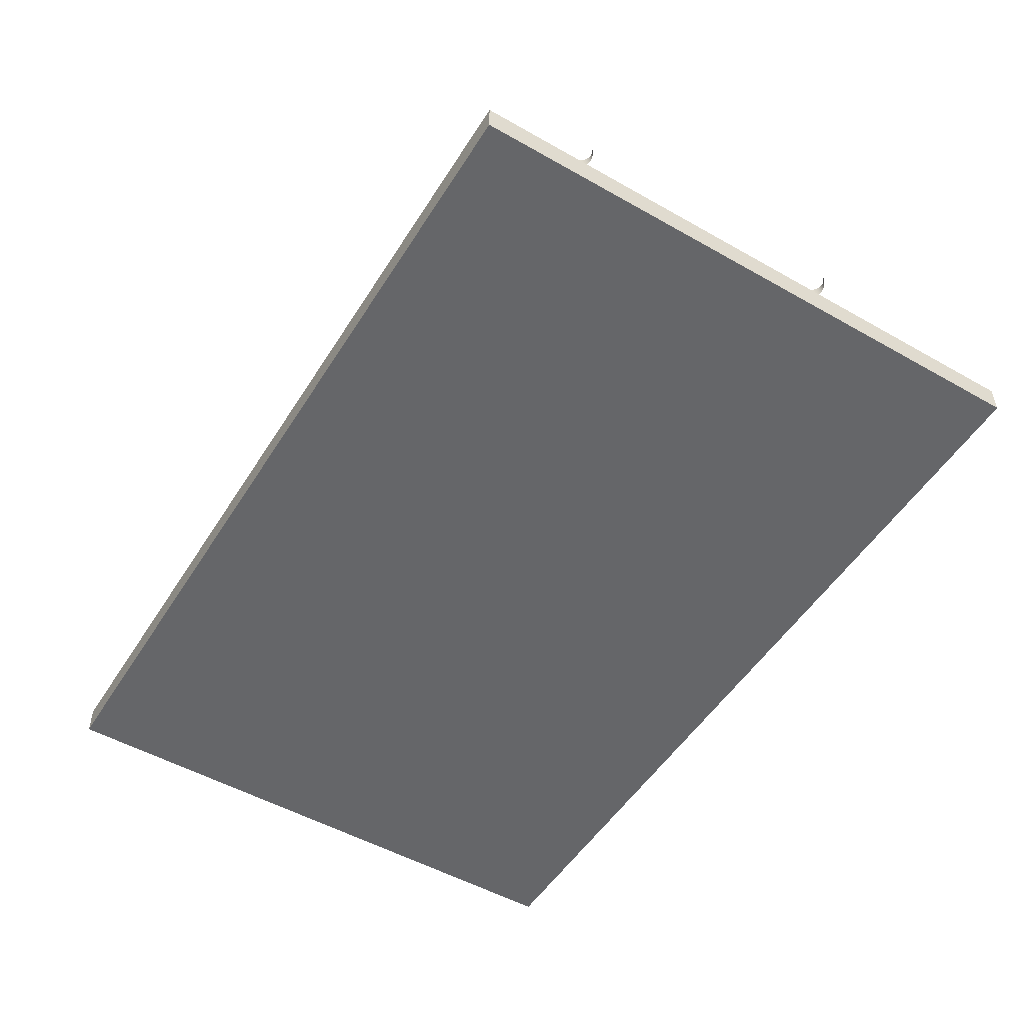
<metadata>
{"format":"obj","ext":"obj","renderer":"f3d","projection":"perspective","resolution":1024,"background":"white","views":[{"elev":-51.9,"azim":58.5,"up":"+Y"}]}
</metadata>
<code>
g mergedBlocks
v -0.5 0 -0.5
v 0.5 0 -0.5
v -0.5 0.1 -0.5
v 0.5 0.1 -0.5
v 0.5 0 0.5
v -0.5 0 0.5
v 0.5 0.1 0.5
v -0.5 0.1 0.5
v -1.5 0 -0.5
v -1.5 0.1 -0.5
v -1.5 0 0.5
v -1.5 0.1 0.5
v 1.5 0 -0.5
v 1.5 0.1 -0.5
v 1.5 0 0.5
v 1.5 0.1 0.5
v -1.5 0 -1.5
v -0.5 0 -1.5
v -1.5 0.1 -1.5
v -0.5 0.1 -1.5
v 0.5 0 -1.5
v 0.5 0.1 -1.5
v 1.5 0 -1.5
v 1.5 0.1 -1.5
v -0.9791 0.756 -0.9791
v -1.021 0.756 -0.9791
v -0.9925 0.792 -0.9925
v -1.008 0.792 -0.9925
v -1.014 0.7344 -1.014
v -0.9856 0.7344 -1.014
v -1.021 0.756 -1.021
v -0.9791 0.756 -1.021
v -0.9667 0.7201 -1.027
v -0.9667 0.5987 -1.027
v -0.9768 0.7201 -1.015
v -0.9768 0.5987 -1.015
v -0.7317 0.6796 -1.021
v -0.7317 0.642 -1.024
v -0.7381 0.638 -1.017
v -0.7438 0.6796 -1.008
v -0.7438 0.6343 -1.009
v -0.7488 0.631 -1
v -0.696 0.6796 -1.025
v -0.7032 0.6602 -1.031
v -0.7031 0.6796 -1.028
v -0.8812 0.5987 -1.037
v -0.8931 0.5987 -1.044
v -0.8812 0.7201 -1.037
v -0.8931 0.7201 -1.044
v -0.7178 0.6509 -1.031
v -0.7249 0.6464 -1.028
v -0.7177 0.6796 -1.028
v -0.738 0.6796 -1.015
v -0.9056 0.5987 -1.049
v -0.9056 0.7201 -1.049
v -0.8701 0.5987 -1.027
v -0.8701 0.7201 -1.027
v -0.86 0.5987 -1.015
v -0.86 0.7201 -1.015
v -0.8097 0.6118 -0.9619
v -0.8193 0.6088 -0.9654
v -0.8097 0.7037 -0.9613
v -0.7488 0.6796 -1
v -0.7555 0.6289 -0.9886
v -0.7555 0.6823 -0.9884
v -0.7248 0.6796 -1.025
v -0.7716 0.6887 -0.9706
v -0.7808 0.621 -0.9654
v -0.7807 0.6923 -0.9648
v -0.6828 0.6729 -1.017
v -0.6828 0.6796 -1.015
v -0.677 0.6796 -1.008
v -0.9184 0.5987 -1.05
v -0.9312 0.5987 -1.049
v -0.9184 0.7201 -1.05
v -0.9312 0.7201 -1.049
v -0.9856 0.7201 -1
v -0.9856 0.5987 -1
v -0.8 0.6149 -0.9607
v -0.8 0.6999 -0.9601
v -0.7717 0.6238 -0.9711
v -0.6892 0.6689 -1.024
v -0.696 0.6647 -1.028
v -0.6891 0.6796 -1.021
v -0.7105 0.6555 -1.032
v -0.7104 0.6796 -1.029
v -0.7632 0.6265 -0.9788
v -0.7632 0.6853 -0.9785
v -0.8284 0.6059 -0.9711
v -0.8193 0.7075 -0.9648
v -0.677 0.6765 -1.009
v -0.672 0.6796 -1
v -0.9437 0.5987 -1.044
v -0.9556 0.5987 -1.037
v -0.9437 0.7201 -1.044
v -0.9556 0.7201 -1.037
v -0.7903 0.618 -0.9619
v -0.8512 0.5987 -1
v -0.8512 0.7201 -1
v -0.8445 0.7175 -0.9884
v -0.7903 0.696 -0.9613
v -0.8445 0.6008 -0.9886
v -0.8284 0.7111 -0.9706
v -0.8368 0.6032 -0.9788
v -0.8368 0.7145 -0.9785
v -0.9856 0.7344 -0.9856
v -0.9925 0.792 -1.008
v -1.008 0.792 -1.008
v -1.014 0.7344 -0.9856
v 1.021 0.756 -0.9791
v 0.9791 0.756 -0.9791
v 1.008 0.792 -0.9925
v 0.9925 0.792 -0.9925
v 0.9856 0.7344 -1.014
v 1.014 0.7344 -1.014
v 0.9791 0.756 -1.021
v 1.021 0.756 -1.021
v 1.033 0.7201 -1.027
v 1.033 0.5987 -1.027
v 1.023 0.7201 -1.015
v 1.023 0.5987 -1.015
v 1.268 0.6796 -1.021
v 1.268 0.642 -1.024
v 1.262 0.638 -1.017
v 1.256 0.6796 -1.008
v 1.256 0.6343 -1.009
v 1.251 0.631 -1
v 1.304 0.6796 -1.025
v 1.297 0.6602 -1.031
v 1.297 0.6796 -1.028
v 1.119 0.5987 -1.037
v 1.107 0.5987 -1.044
v 1.119 0.7201 -1.037
v 1.107 0.7201 -1.044
v 1.282 0.6509 -1.031
v 1.275 0.6464 -1.028
v 1.282 0.6796 -1.028
v 1.262 0.6796 -1.015
v 1.094 0.5987 -1.049
v 1.094 0.7201 -1.049
v 1.13 0.5987 -1.027
v 1.13 0.7201 -1.027
v 1.14 0.5987 -1.015
v 1.14 0.7201 -1.015
v 1.19 0.6118 -0.9619
v 1.181 0.6088 -0.9654
v 1.19 0.7037 -0.9613
v 1.251 0.6796 -1
v 1.245 0.6289 -0.9886
v 1.245 0.6823 -0.9884
v 1.275 0.6796 -1.025
v 1.228 0.6887 -0.9706
v 1.219 0.621 -0.9654
v 1.219 0.6923 -0.9648
v 1.317 0.6729 -1.017
v 1.317 0.6796 -1.015
v 1.323 0.6796 -1.008
v 1.082 0.5987 -1.05
v 1.069 0.5987 -1.049
v 1.082 0.7201 -1.05
v 1.069 0.7201 -1.049
v 1.014 0.7201 -1
v 1.014 0.5987 -1
v 1.2 0.6149 -0.9607
v 1.2 0.6999 -0.9601
v 1.228 0.6238 -0.9711
v 1.311 0.6689 -1.024
v 1.304 0.6647 -1.028
v 1.311 0.6796 -1.021
v 1.29 0.6555 -1.032
v 1.29 0.6796 -1.029
v 1.237 0.6265 -0.9788
v 1.237 0.6853 -0.9785
v 1.172 0.6059 -0.9711
v 1.181 0.7075 -0.9648
v 1.323 0.6765 -1.009
v 1.328 0.6796 -1
v 1.056 0.5987 -1.044
v 1.044 0.5987 -1.037
v 1.056 0.7201 -1.044
v 1.044 0.7201 -1.037
v 1.21 0.618 -0.9619
v 1.149 0.5987 -1
v 1.149 0.7201 -1
v 1.155 0.7175 -0.9884
v 1.21 0.696 -0.9613
v 1.155 0.6008 -0.9886
v 1.172 0.7111 -0.9706
v 1.163 0.6032 -0.9788
v 1.163 0.7145 -0.9785
v 1.014 0.7344 -0.9856
v 1.008 0.792 -1.008
v 0.9925 0.792 -1.008
v 0.9856 0.7344 -0.9856
v -0.9791 0.756 0.02088
v -1.021 0.756 0.02088
v -0.9925 0.792 0.007517
v -1.008 0.792 0.007517
v -1.014 0.7344 -0.0144
v -0.9856 0.7344 -0.0144
v -1.021 0.756 -0.02088
v -0.9791 0.756 -0.02088
v -0.9667 0.7201 -0.02694
v -0.9667 0.5987 -0.02694
v -0.9768 0.7201 -0.01456
v -0.9768 0.5987 -0.01456
v -0.7317 0.6796 -0.02106
v -0.7317 0.642 -0.02355
v -0.7381 0.638 -0.01721
v -0.7438 0.6796 -0.008322
v -0.7438 0.6343 -0.009304
v -0.7488 0.631 -3.958e-09
v -0.696 0.6796 -0.0252
v -0.7032 0.6602 -0.031
v -0.7031 0.6796 -0.02772
v -0.8812 0.5987 -0.03686
v -0.8931 0.5987 -0.04411
v -0.8812 0.7201 -0.03686
v -0.8931 0.7201 -0.04411
v -0.7178 0.6509 -0.031
v -0.7249 0.6464 -0.02818
v -0.7177 0.6796 -0.02772
v -0.738 0.6796 -0.0154
v -0.9056 0.5987 -0.04852
v -0.9056 0.7201 -0.04852
v -0.8701 0.5987 -0.02694
v -0.8701 0.7201 -0.02694
v -0.86 0.5987 -0.01456
v -0.86 0.7201 -0.01456
v -0.8097 0.6118 0.0381
v -0.8193 0.6088 0.03464
v -0.8097 0.7037 0.03873
v -0.7488 0.6796 -3.958e-09
v -0.7555 0.6289 0.01144
v -0.7555 0.6823 0.01163
v -0.7248 0.6796 -0.0252
v -0.7716 0.6887 0.02942
v -0.7808 0.621 0.03464
v -0.7807 0.6923 0.03521
v -0.6828 0.6729 -0.01721
v -0.6828 0.6796 -0.0154
v -0.677 0.6796 -0.008322
v -0.9184 0.5987 -0.05
v -0.9312 0.5987 -0.04852
v -0.9184 0.7201 -0.05
v -0.9312 0.7201 -0.04852
v -0.9856 0.7201 -4.292e-10
v -0.9856 0.5987 -4.292e-10
v -0.8 0.6149 0.03927
v -0.8 0.6999 0.03991
v -0.7717 0.6238 0.02895
v -0.6892 0.6689 -0.02355
v -0.696 0.6647 -0.02818
v -0.6891 0.6796 -0.02106
v -0.7105 0.6555 -0.03194
v -0.7104 0.6796 -0.02857
v -0.7632 0.6265 0.02116
v -0.7632 0.6853 0.02151
v -0.8284 0.6059 0.02895
v -0.8193 0.7075 0.03521
v -0.677 0.6765 -0.009304
v -0.672 0.6796 -5.102e-09
v -0.9437 0.5987 -0.04411
v -0.9556 0.5987 -0.03686
v -0.9437 0.7201 -0.04411
v -0.9556 0.7201 -0.03686
v -0.7903 0.618 0.0381
v -0.8512 0.5987 -2.432e-09
v -0.8512 0.7201 -2.432e-09
v -0.8445 0.7175 0.01163
v -0.7903 0.696 0.03873
v -0.8445 0.6008 0.01144
v -0.8284 0.7111 0.02942
v -0.8368 0.6032 0.02116
v -0.8368 0.7145 0.02151
v -0.9856 0.7344 0.0144
v -0.9925 0.792 -0.007517
v -1.008 0.792 -0.007517
v -1.014 0.7344 0.0144
v 1.021 0.756 0.02088
v 0.9791 0.756 0.02088
v 1.008 0.792 0.007517
v 0.9925 0.792 0.007517
v 0.9856 0.7344 -0.0144
v 1.014 0.7344 -0.0144
v 0.9791 0.756 -0.02088
v 1.021 0.756 -0.02088
v 1.033 0.7201 -0.02694
v 1.033 0.5987 -0.02694
v 1.023 0.7201 -0.01456
v 1.023 0.5987 -0.01456
v 1.268 0.6796 -0.02106
v 1.268 0.642 -0.02355
v 1.262 0.638 -0.01721
v 1.256 0.6796 -0.008322
v 1.256 0.6343 -0.009304
v 1.251 0.631 -3.958e-09
v 1.304 0.6796 -0.0252
v 1.297 0.6602 -0.031
v 1.297 0.6796 -0.02772
v 1.119 0.5987 -0.03686
v 1.107 0.5987 -0.04411
v 1.119 0.7201 -0.03686
v 1.107 0.7201 -0.04411
v 1.282 0.6509 -0.031
v 1.275 0.6464 -0.02818
v 1.282 0.6796 -0.02772
v 1.262 0.6796 -0.0154
v 1.094 0.5987 -0.04852
v 1.094 0.7201 -0.04852
v 1.13 0.5987 -0.02694
v 1.13 0.7201 -0.02694
v 1.14 0.5987 -0.01456
v 1.14 0.7201 -0.01456
v 1.19 0.6118 0.0381
v 1.181 0.6088 0.03464
v 1.19 0.7037 0.03873
v 1.251 0.6796 -3.958e-09
v 1.245 0.6289 0.01144
v 1.245 0.6823 0.01163
v 1.275 0.6796 -0.0252
v 1.228 0.6887 0.02942
v 1.219 0.621 0.03464
v 1.219 0.6923 0.03521
v 1.317 0.6729 -0.01721
v 1.317 0.6796 -0.0154
v 1.323 0.6796 -0.008322
v 1.082 0.5987 -0.05
v 1.069 0.5987 -0.04852
v 1.082 0.7201 -0.05
v 1.069 0.7201 -0.04852
v 1.014 0.7201 -4.292e-10
v 1.014 0.5987 -4.292e-10
v 1.2 0.6149 0.03927
v 1.2 0.6999 0.03991
v 1.228 0.6238 0.02895
v 1.311 0.6689 -0.02355
v 1.304 0.6647 -0.02818
v 1.311 0.6796 -0.02106
v 1.29 0.6555 -0.03194
v 1.29 0.6796 -0.02857
v 1.237 0.6265 0.02116
v 1.237 0.6853 0.02151
v 1.172 0.6059 0.02895
v 1.181 0.7075 0.03521
v 1.323 0.6765 -0.009304
v 1.328 0.6796 -5.102e-09
v 1.056 0.5987 -0.04411
v 1.044 0.5987 -0.03686
v 1.056 0.7201 -0.04411
v 1.044 0.7201 -0.03686
v 1.21 0.618 0.0381
v 1.149 0.5987 -2.432e-09
v 1.149 0.7201 -2.432e-09
v 1.155 0.7175 0.01163
v 1.21 0.696 0.03873
v 1.155 0.6008 0.01144
v 1.172 0.7111 0.02942
v 1.163 0.6032 0.02116
v 1.163 0.7145 0.02151
v 1.014 0.7344 0.0144
v 1.008 0.792 -0.007517
v 0.9925 0.792 -0.007517
v 0.9856 0.7344 0.0144
v -0.9856 0 -1.014
v -0.9856 0 -0.9856
v -1.014 0 -0.9856
v -1.014 0 -1.014
v 1.014 0 -1.014
v 1.014 0 -0.9856
v 0.9856 0 -0.9856
v 0.9856 0 -1.014
v -0.9856 0 -0.0144
v -0.9856 0 0.0144
v -1.014 0 0.0144
v -1.014 0 -0.0144
v 1.014 0 -0.0144
v 1.014 0 0.0144
v 0.9856 0 0.0144
v 0.9856 0 -0.0144
f 3 2 1
f 2 3 4
f 7 6 5
f 6 7 8
f 3 7 4
f 7 3 8
f 7 2 4
f 2 7 5
f 6 3 1
f 3 6 8
f 10 1 9
f 1 10 3
f 8 11 6
f 11 8 12
f 10 8 3
f 8 10 12
f 8 1 3
f 1 8 6
f 11 10 9
f 10 11 12
f 4 13 2
f 13 4 14
f 16 5 15
f 5 16 7
f 4 16 14
f 16 4 7
f 16 13 14
f 13 16 15
f 5 4 2
f 4 5 7
f 19 18 17
f 18 19 20
f 3 9 1
f 9 3 10
f 19 3 20
f 3 19 10
f 3 18 20
f 18 3 1
f 9 19 17
f 19 9 10
f 20 21 18
f 21 20 22
f 4 1 2
f 1 4 3
f 20 4 22
f 4 20 3
f 4 21 22
f 21 4 2
f 1 20 18
f 20 1 3
f 22 23 21
f 23 22 24
f 14 2 13
f 2 14 4
f 22 14 24
f 14 22 4
f 14 23 24
f 23 14 13
f 2 22 21
f 22 2 4
f 6 2 5
f 2 6 1
f 11 1 6
f 1 11 9
f 5 13 15
f 13 5 2
f 9 18 1
f 18 9 17
f 1 21 2
f 21 1 18
f 2 23 13
f 23 2 21
f 27 26 25
f 26 27 28
f 31 30 29
f 30 31 32
f 35 34 33
f 34 35 36
f 33 34 35
f 36 35 34
f 39 38 37
f 37 38 39
f 42 41 40
f 40 41 42
f 45 44 43
f 43 44 45
f 48 47 46
f 47 48 49
f 46 47 48
f 49 48 47
f 52 51 50
f 50 51 52
f 40 41 53
f 53 41 40
f 49 54 47
f 54 49 55
f 47 54 49
f 55 49 54
f 58 57 56
f 57 58 59
f 56 57 58
f 59 58 57
f 62 61 60
f 60 61 62
f 65 64 63
f 63 64 65
f 66 38 51
f 51 38 66
f 69 68 67
f 67 68 69
f 72 71 70
f 70 71 72
f 75 74 73
f 74 75 76
f 73 74 75
f 76 75 74
f 77 36 35
f 36 77 78
f 35 36 77
f 78 77 36
f 80 60 79
f 79 60 80
f 67 68 81
f 81 68 67
f 41 39 53
f 53 39 41
f 84 83 82
f 82 83 84
f 86 85 45
f 45 85 86
f 88 87 65
f 65 87 88
f 37 38 66
f 66 38 37
f 55 73 54
f 73 55 75
f 54 73 55
f 75 55 73
f 90 89 61
f 61 89 90
f 92 72 91
f 91 72 92
f 43 44 83
f 83 44 43
f 95 94 93
f 94 95 96
f 93 94 95
f 96 95 94
f 53 39 37
f 37 39 53
f 88 81 87
f 87 81 88
f 69 97 68
f 68 97 69
f 87 64 65
f 65 64 87
f 100 99 98
f 98 99 100
f 72 70 91
f 91 70 72
f 90 61 62
f 62 61 90
f 62 60 80
f 80 60 62
f 64 42 63
f 63 42 64
f 80 97 101
f 101 97 80
f 66 51 52
f 52 51 66
f 43 83 84
f 84 83 43
f 100 98 102
f 102 98 100
f 80 79 97
f 97 79 80
f 52 50 86
f 86 50 52
f 96 34 94
f 34 96 33
f 94 34 96
f 33 96 34
f 98 59 58
f 59 98 99
f 58 59 98
f 99 98 59
f 101 97 69
f 69 97 101
f 105 104 103
f 103 104 105
f 57 46 56
f 46 57 48
f 56 46 57
f 48 57 46
f 105 102 104
f 104 102 105
f 42 40 63
f 63 40 42
f 45 85 44
f 44 85 45
f 76 93 74
f 93 76 95
f 74 93 76
f 95 76 93
f 86 50 85
f 85 50 86
f 67 81 88
f 88 81 67
f 105 100 102
f 102 100 105
f 103 104 89
f 89 104 103
f 84 82 71
f 71 82 84
f 103 89 90
f 90 89 103
f 71 82 70
f 70 82 71
f 25 30 32
f 30 25 106
f 107 28 27
f 28 107 108
f 26 108 31
f 108 26 28
f 107 25 32
f 25 107 27
f 29 26 31
f 26 29 109
f 108 32 31
f 32 108 107
f 25 109 106
f 109 25 26
f 112 111 110
f 111 112 113
f 116 115 114
f 115 116 117
f 120 119 118
f 119 120 121
f 118 119 120
f 121 120 119
f 124 123 122
f 122 123 124
f 127 126 125
f 125 126 127
f 130 129 128
f 128 129 130
f 133 132 131
f 132 133 134
f 131 132 133
f 134 133 132
f 137 136 135
f 135 136 137
f 125 126 138
f 138 126 125
f 134 139 132
f 139 134 140
f 132 139 134
f 140 134 139
f 143 142 141
f 142 143 144
f 141 142 143
f 144 143 142
f 147 146 145
f 145 146 147
f 150 149 148
f 148 149 150
f 151 123 136
f 136 123 151
f 154 153 152
f 152 153 154
f 157 156 155
f 155 156 157
f 160 159 158
f 159 160 161
f 158 159 160
f 161 160 159
f 162 121 120
f 121 162 163
f 120 121 162
f 163 162 121
f 165 145 164
f 164 145 165
f 152 153 166
f 166 153 152
f 126 124 138
f 138 124 126
f 169 168 167
f 167 168 169
f 171 170 130
f 130 170 171
f 173 172 150
f 150 172 173
f 122 123 151
f 151 123 122
f 140 158 139
f 158 140 160
f 139 158 140
f 160 140 158
f 175 174 146
f 146 174 175
f 177 157 176
f 176 157 177
f 128 129 168
f 168 129 128
f 180 179 178
f 179 180 181
f 178 179 180
f 181 180 179
f 138 124 122
f 122 124 138
f 173 166 172
f 172 166 173
f 154 182 153
f 153 182 154
f 172 149 150
f 150 149 172
f 185 184 183
f 183 184 185
f 157 155 176
f 176 155 157
f 175 146 147
f 147 146 175
f 147 145 165
f 165 145 147
f 149 127 148
f 148 127 149
f 165 182 186
f 186 182 165
f 151 136 137
f 137 136 151
f 128 168 169
f 169 168 128
f 185 183 187
f 187 183 185
f 165 164 182
f 182 164 165
f 137 135 171
f 171 135 137
f 181 119 179
f 119 181 118
f 179 119 181
f 118 181 119
f 183 144 143
f 144 183 184
f 143 144 183
f 184 183 144
f 186 182 154
f 154 182 186
f 190 189 188
f 188 189 190
f 142 131 141
f 131 142 133
f 141 131 142
f 133 142 131
f 190 187 189
f 189 187 190
f 127 125 148
f 148 125 127
f 130 170 129
f 129 170 130
f 161 178 159
f 178 161 180
f 159 178 161
f 180 161 178
f 171 135 170
f 170 135 171
f 152 166 173
f 173 166 152
f 190 185 187
f 187 185 190
f 188 189 174
f 174 189 188
f 169 167 156
f 156 167 169
f 188 174 175
f 175 174 188
f 156 167 155
f 155 167 156
f 110 115 117
f 115 110 191
f 192 113 112
f 113 192 193
f 111 193 116
f 193 111 113
f 192 110 117
f 110 192 112
f 114 111 116
f 111 114 194
f 193 117 116
f 117 193 192
f 110 194 191
f 194 110 111
f 197 196 195
f 196 197 198
f 201 200 199
f 200 201 202
f 205 204 203
f 204 205 206
f 203 204 205
f 206 205 204
f 209 208 207
f 207 208 209
f 212 211 210
f 210 211 212
f 215 214 213
f 213 214 215
f 218 217 216
f 217 218 219
f 216 217 218
f 219 218 217
f 222 221 220
f 220 221 222
f 210 211 223
f 223 211 210
f 219 224 217
f 224 219 225
f 217 224 219
f 225 219 224
f 228 227 226
f 227 228 229
f 226 227 228
f 229 228 227
f 232 231 230
f 230 231 232
f 235 234 233
f 233 234 235
f 236 208 221
f 221 208 236
f 239 238 237
f 237 238 239
f 242 241 240
f 240 241 242
f 245 244 243
f 244 245 246
f 243 244 245
f 246 245 244
f 247 206 205
f 206 247 248
f 205 206 247
f 248 247 206
f 250 230 249
f 249 230 250
f 237 238 251
f 251 238 237
f 211 209 223
f 223 209 211
f 254 253 252
f 252 253 254
f 256 255 215
f 215 255 256
f 258 257 235
f 235 257 258
f 207 208 236
f 236 208 207
f 225 243 224
f 243 225 245
f 224 243 225
f 245 225 243
f 260 259 231
f 231 259 260
f 262 242 261
f 261 242 262
f 213 214 253
f 253 214 213
f 265 264 263
f 264 265 266
f 263 264 265
f 266 265 264
f 223 209 207
f 207 209 223
f 258 251 257
f 257 251 258
f 239 267 238
f 238 267 239
f 257 234 235
f 235 234 257
f 270 269 268
f 268 269 270
f 242 240 261
f 261 240 242
f 260 231 232
f 232 231 260
f 232 230 250
f 250 230 232
f 234 212 233
f 233 212 234
f 250 267 271
f 271 267 250
f 236 221 222
f 222 221 236
f 213 253 254
f 254 253 213
f 270 268 272
f 272 268 270
f 250 249 267
f 267 249 250
f 222 220 256
f 256 220 222
f 266 204 264
f 204 266 203
f 264 204 266
f 203 266 204
f 268 229 228
f 229 268 269
f 228 229 268
f 269 268 229
f 271 267 239
f 239 267 271
f 275 274 273
f 273 274 275
f 227 216 226
f 216 227 218
f 226 216 227
f 218 227 216
f 275 272 274
f 274 272 275
f 212 210 233
f 233 210 212
f 215 255 214
f 214 255 215
f 246 263 244
f 263 246 265
f 244 263 246
f 265 246 263
f 256 220 255
f 255 220 256
f 237 251 258
f 258 251 237
f 275 270 272
f 272 270 275
f 273 274 259
f 259 274 273
f 254 252 241
f 241 252 254
f 273 259 260
f 260 259 273
f 241 252 240
f 240 252 241
f 195 200 202
f 200 195 276
f 277 198 197
f 198 277 278
f 196 278 201
f 278 196 198
f 277 195 202
f 195 277 197
f 199 196 201
f 196 199 279
f 278 202 201
f 202 278 277
f 195 279 276
f 279 195 196
f 282 281 280
f 281 282 283
f 286 285 284
f 285 286 287
f 290 289 288
f 289 290 291
f 288 289 290
f 291 290 289
f 294 293 292
f 292 293 294
f 297 296 295
f 295 296 297
f 300 299 298
f 298 299 300
f 303 302 301
f 302 303 304
f 301 302 303
f 304 303 302
f 307 306 305
f 305 306 307
f 295 296 308
f 308 296 295
f 304 309 302
f 309 304 310
f 302 309 304
f 310 304 309
f 313 312 311
f 312 313 314
f 311 312 313
f 314 313 312
f 317 316 315
f 315 316 317
f 320 319 318
f 318 319 320
f 321 293 306
f 306 293 321
f 324 323 322
f 322 323 324
f 327 326 325
f 325 326 327
f 330 329 328
f 329 330 331
f 328 329 330
f 331 330 329
f 332 291 290
f 291 332 333
f 290 291 332
f 333 332 291
f 335 315 334
f 334 315 335
f 322 323 336
f 336 323 322
f 296 294 308
f 308 294 296
f 339 338 337
f 337 338 339
f 341 340 300
f 300 340 341
f 343 342 320
f 320 342 343
f 292 293 321
f 321 293 292
f 310 328 309
f 328 310 330
f 309 328 310
f 330 310 328
f 345 344 316
f 316 344 345
f 347 327 346
f 346 327 347
f 298 299 338
f 338 299 298
f 350 349 348
f 349 350 351
f 348 349 350
f 351 350 349
f 308 294 292
f 292 294 308
f 343 336 342
f 342 336 343
f 324 352 323
f 323 352 324
f 342 319 320
f 320 319 342
f 355 354 353
f 353 354 355
f 327 325 346
f 346 325 327
f 345 316 317
f 317 316 345
f 317 315 335
f 335 315 317
f 319 297 318
f 318 297 319
f 335 352 356
f 356 352 335
f 321 306 307
f 307 306 321
f 298 338 339
f 339 338 298
f 355 353 357
f 357 353 355
f 335 334 352
f 352 334 335
f 307 305 341
f 341 305 307
f 351 289 349
f 289 351 288
f 349 289 351
f 288 351 289
f 353 314 313
f 314 353 354
f 313 314 353
f 354 353 314
f 356 352 324
f 324 352 356
f 360 359 358
f 358 359 360
f 312 301 311
f 301 312 303
f 311 301 312
f 303 312 301
f 360 357 359
f 359 357 360
f 297 295 318
f 318 295 297
f 300 340 299
f 299 340 300
f 331 348 329
f 348 331 350
f 329 348 331
f 350 331 348
f 341 305 340
f 340 305 341
f 322 336 343
f 343 336 322
f 360 355 357
f 357 355 360
f 358 359 344
f 344 359 358
f 339 337 326
f 326 337 339
f 358 344 345
f 345 344 358
f 326 337 325
f 325 337 326
f 280 285 287
f 285 280 361
f 362 283 282
f 283 362 363
f 281 363 286
f 363 281 283
f 362 280 287
f 280 362 282
f 284 281 286
f 281 284 364
f 363 287 286
f 287 363 362
f 280 364 361
f 364 280 281
f 106 365 30
f 365 106 366
f 106 367 366
f 367 106 109
f 29 365 368
f 365 29 30
f 367 365 366
f 365 367 368
f 30 109 106
f 109 30 29
f 367 29 368
f 29 367 109
f 191 369 115
f 369 191 370
f 191 371 370
f 371 191 194
f 114 369 372
f 369 114 115
f 371 369 370
f 369 371 372
f 115 194 191
f 194 115 114
f 371 114 372
f 114 371 194
f 276 373 200
f 373 276 374
f 276 375 374
f 375 276 279
f 199 373 376
f 373 199 200
f 375 373 374
f 373 375 376
f 200 279 276
f 279 200 199
f 375 199 376
f 199 375 279
f 361 377 285
f 377 361 378
f 361 379 378
f 379 361 364
f 284 377 380
f 377 284 285
f 379 377 378
f 377 379 380
f 285 364 361
f 364 285 284
f 379 284 380
f 284 379 364

</code>
